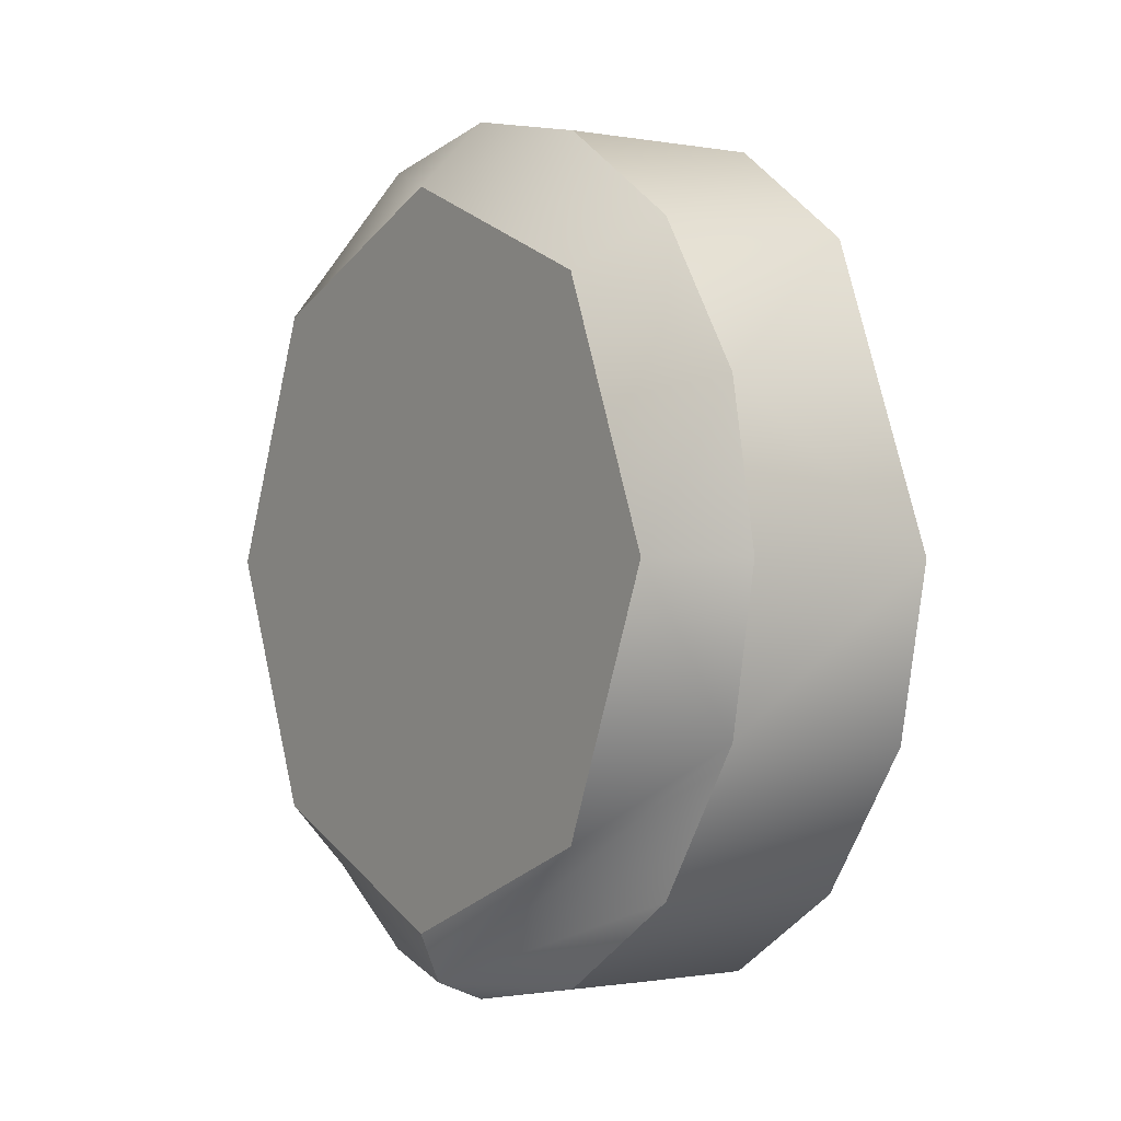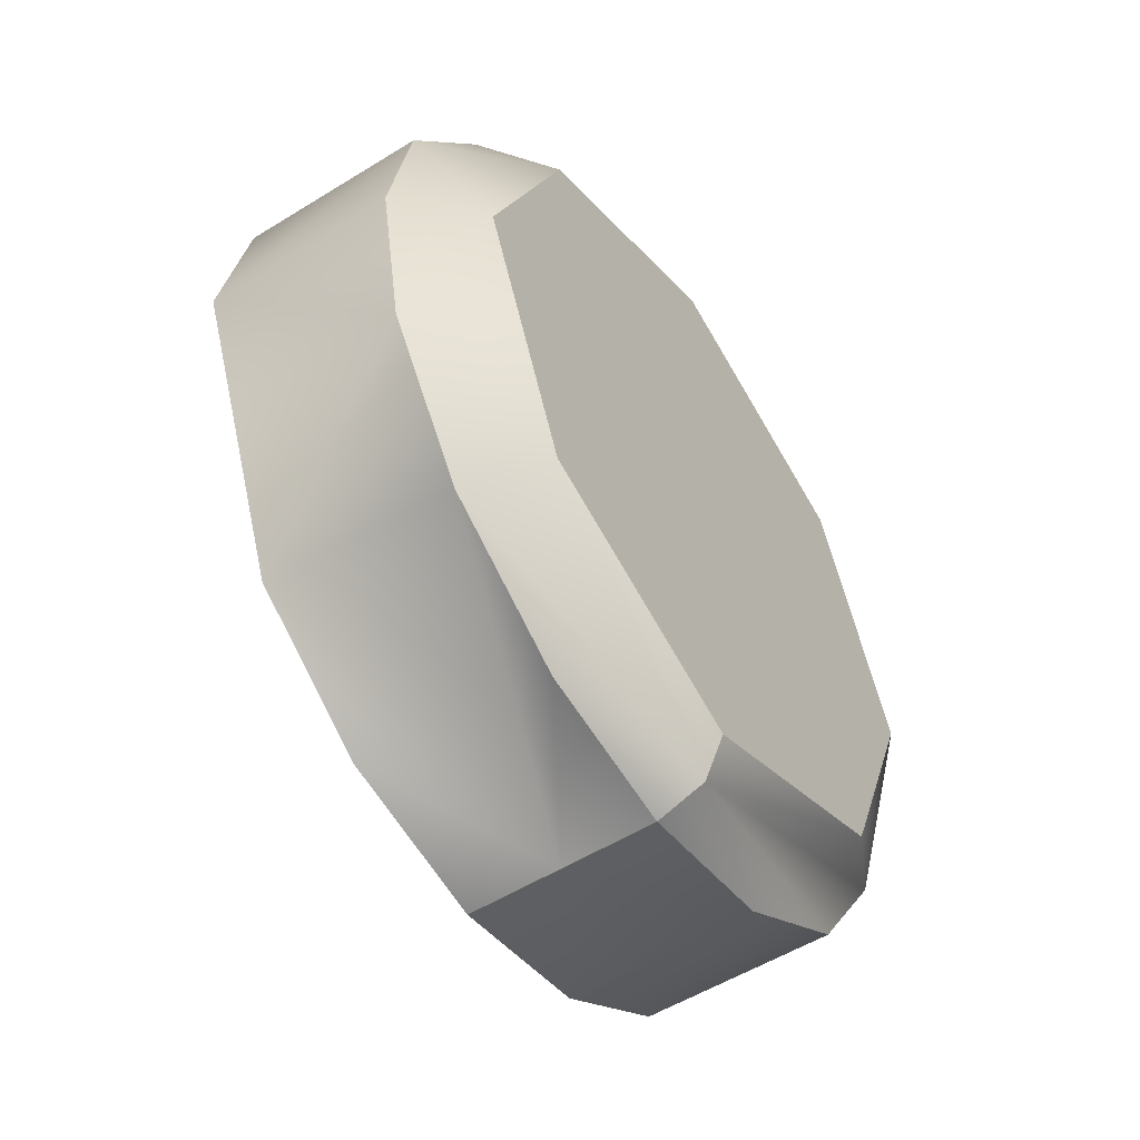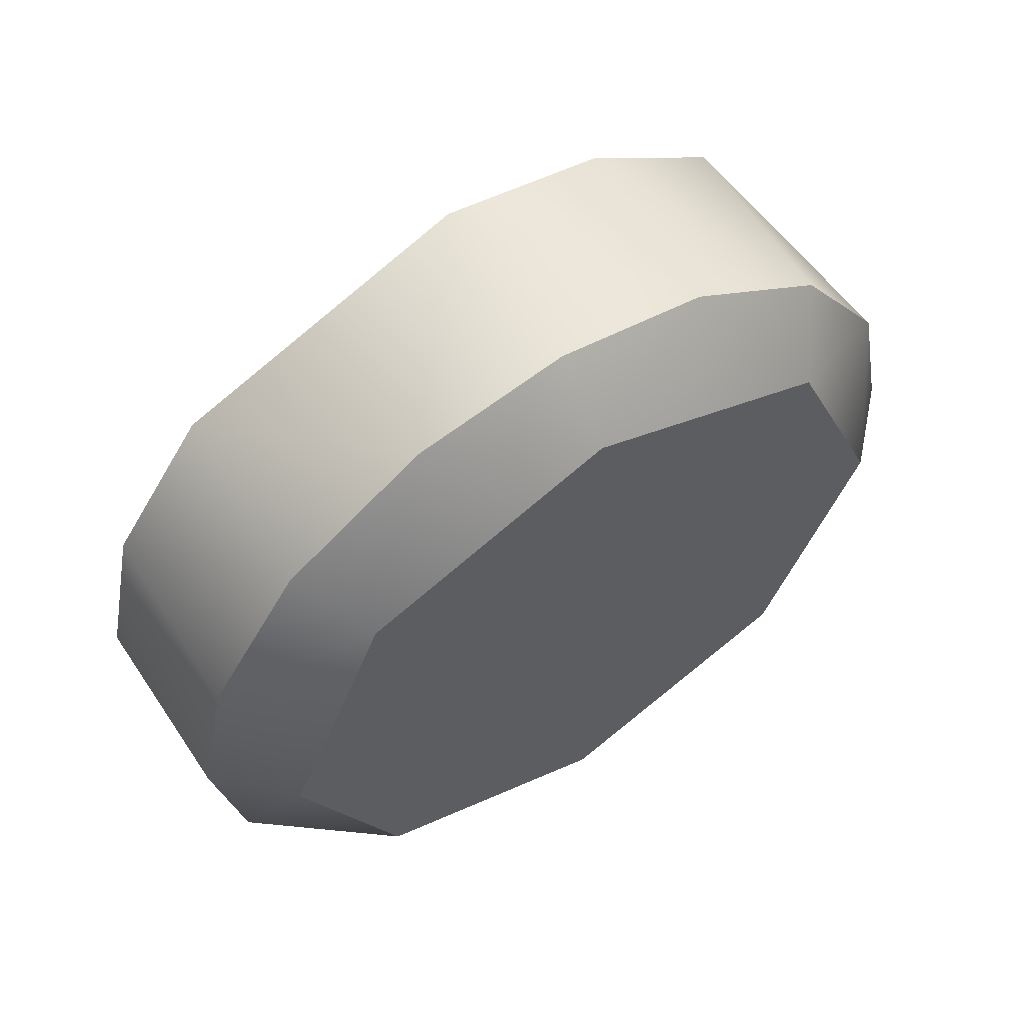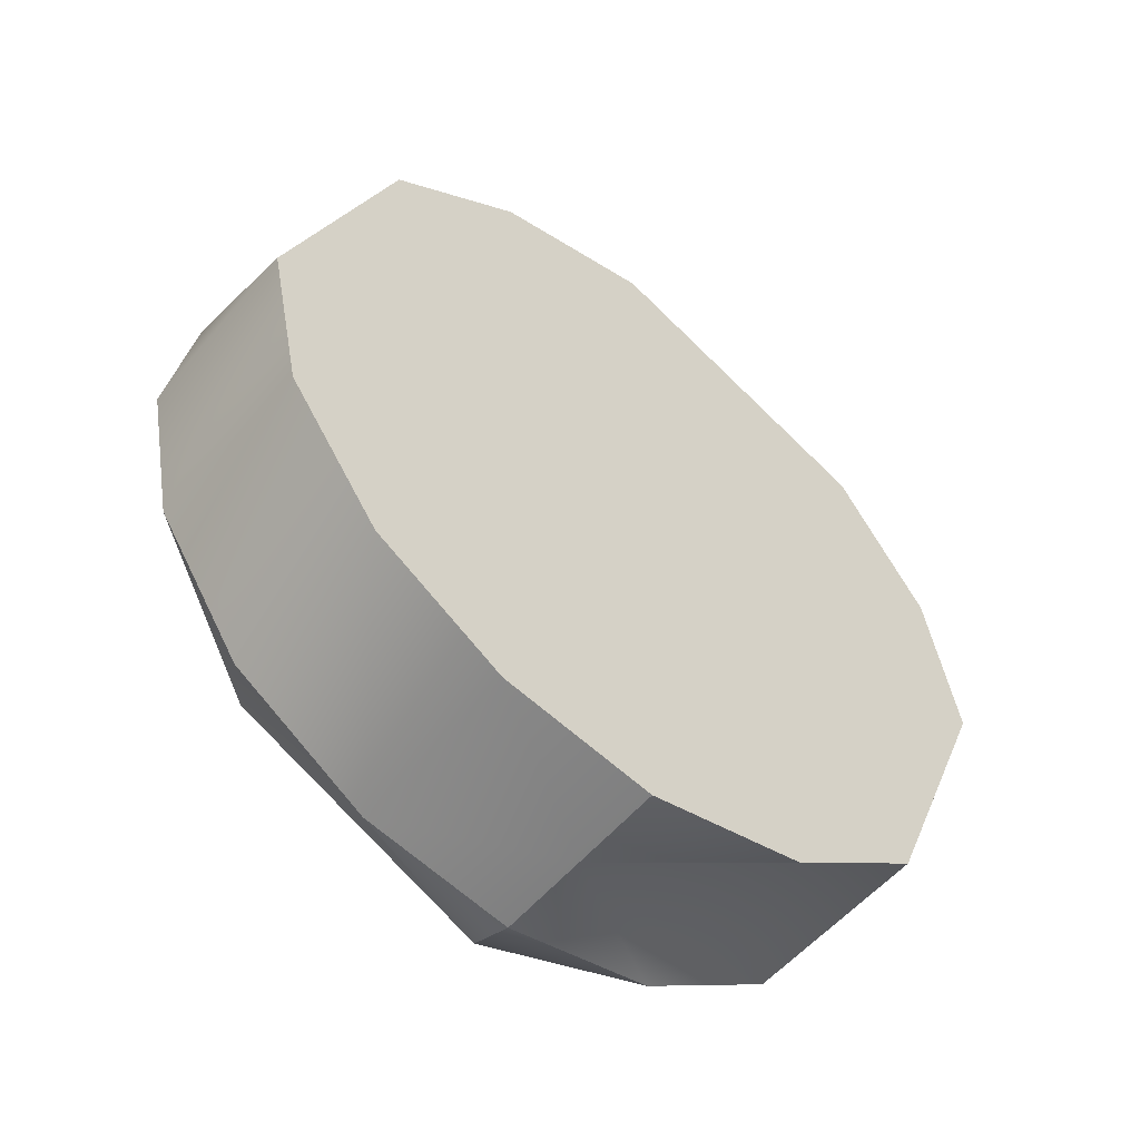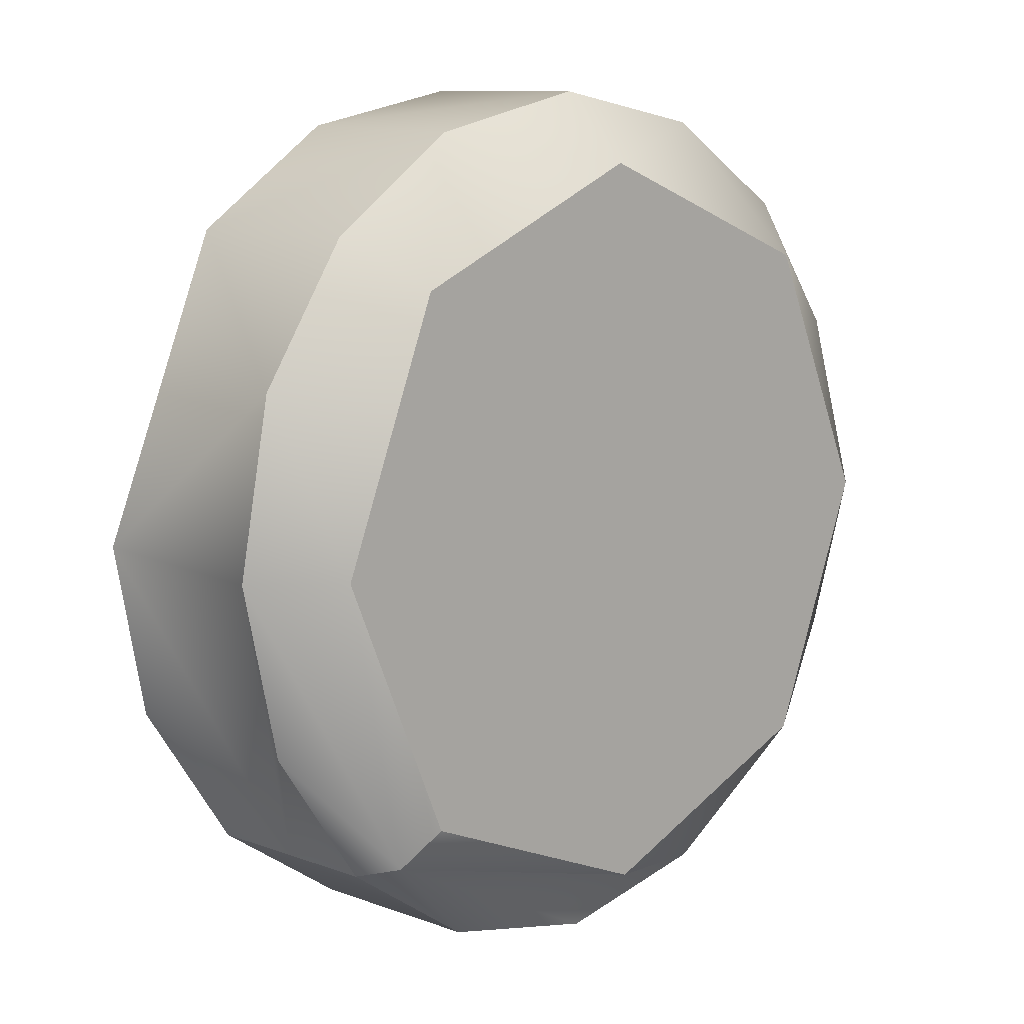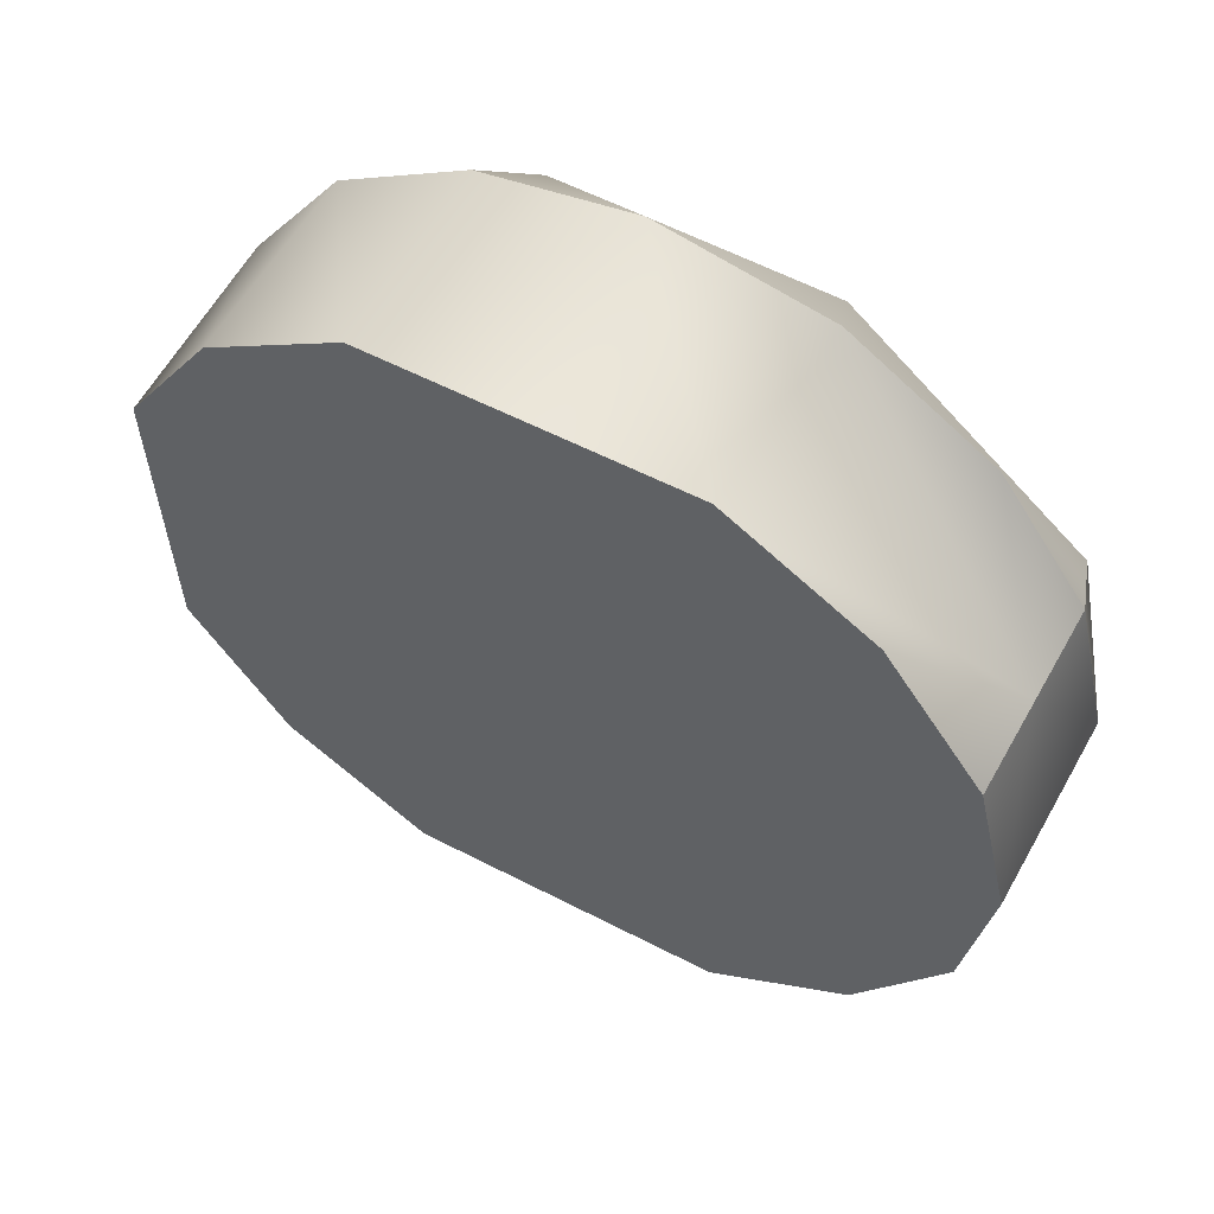
<metadata>
{"format":"obj","ext":"obj","renderer":"f3d","projection":"perspective","resolution":1024,"background":"white","views":[{"elev":-0.4,"azim":109.9,"up":"+Y"},{"elev":-53.6,"azim":-2.3,"up":"+Y"},{"elev":60.5,"azim":20.7,"up":"+Y"},{"elev":-54.3,"azim":-164.9,"up":"+Y"},{"elev":65.3,"azim":29.4,"up":"+Z"},{"elev":16.5,"azim":-53.4,"up":"+Z"}]}
</metadata>
<code>
o Obj_000058/mesh59/mesh59-geometry#mesh59-geometry
v -0.4336 -0.8074 -0.1012
v -0.4349 -0.8101 -0.08483
v -0.4418 -0.8101 -0.08982
v -0.4199 -0.8075 -0.09111
v -0.4505 -0.8071 -0.07779
v -0.4639 -0.7724 -0.05926
v -0.428 -0.8101 -0.07984
v -0.4266 -0.7997 -0.1109
v -0.4578 -0.7984 -0.0677
v -0.4197 -0.7724 -0.1204
v -0.4246 -0.8084 -0.07734
v -0.4362 -0.8075 -0.06857
v -0.4124 -0.7991 -0.1015
v -0.4436 -0.7991 -0.05822
v -0.4418 -0.7347 -0.08982
v -0.4215 -0.7873 -0.1179
v -0.4486 -0.7863 -0.05142
v -0.4571 -0.7451 -0.06873
v -0.4331 -0.7377 -0.1019
v -0.4075 -0.7863 -0.1083
v -0.4501 -0.7724 -0.04927
v -0.4362 -0.7948 -0.05815
v -0.4621 -0.7576 -0.06172
v -0.4362 -0.7374 -0.06857
v -0.4199 -0.7374 -0.09111
v -0.4258 -0.7464 -0.1119
v -0.41 -0.7948 -0.09445
v -0.4059 -0.7724 -0.1104
v -0.4417 -0.7724 -0.05063
v -0.4486 -0.7585 -0.05142
v -0.4436 -0.7457 -0.05822
v -0.428 -0.7347 -0.07984
v -0.4124 -0.7457 -0.1015
v -0.4075 -0.7585 -0.1083
v -0.4046 -0.7724 -0.102
v -0.4231 -0.8041 -0.0763
v -0.4324 -0.7882 -0.06346
v -0.4231 -0.7407 -0.0763
v -0.4362 -0.75 -0.05815
v -0.41 -0.75 -0.09445
v -0.4138 -0.7882 -0.08913
v -0.4324 -0.7724 -0.06346
v -0.4138 -0.7724 -0.08913
v -0.4231 -0.7882 -0.0763
v -0.4324 -0.7566 -0.06346
v -0.4138 -0.7566 -0.08913
v -0.4231 -0.7724 -0.0763
v -0.4231 -0.7566 -0.0763
f 1 2 3
f 3 2 1
f 4 2 1
f 1 2 4
f 2 5 3
f 3 5 2
f 1 3 6
f 6 3 1
f 4 7 2
f 2 7 4
f 4 1 8
f 8 1 4
f 9 5 2
f 2 5 9
f 3 5 6
f 6 5 3
f 10 1 6
f 6 1 10
f 4 11 7
f 7 11 4
f 7 12 2
f 2 12 7
f 10 8 1
f 1 8 10
f 13 4 8
f 8 4 13
f 5 9 6
f 6 9 5
f 2 14 9
f 9 14 2
f 10 6 15
f 15 6 10
f 13 11 4
f 4 11 13
f 11 12 7
f 7 12 11
f 2 12 14
f 14 12 2
f 10 16 8
f 8 16 10
f 16 13 8
f 8 13 16
f 9 17 6
f 6 17 9
f 17 9 14
f 14 9 17
f 15 6 18
f 18 6 15
f 10 15 19
f 19 15 10
f 20 11 13
f 13 11 20
f 14 12 11
f 11 12 14
f 10 20 16
f 16 20 10
f 20 13 16
f 16 13 20
f 6 17 21
f 21 17 6
f 17 14 22
f 22 14 17
f 18 6 23
f 23 6 18
f 24 15 18
f 18 15 24
f 25 19 15
f 15 19 25
f 10 19 26
f 26 19 10
f 20 27 11
f 11 27 20
f 22 14 11
f 11 14 22
f 10 28 20
f 20 28 10
f 29 21 17
f 17 21 29
f 30 6 21
f 21 6 30
f 29 17 22
f 22 17 29
f 23 6 30
f 30 6 23
f 18 23 31
f 31 23 18
f 32 15 24
f 24 15 32
f 24 18 31
f 31 18 24
f 33 19 25
f 25 19 33
f 25 15 32
f 32 15 25
f 33 26 19
f 19 26 33
f 26 34 10
f 10 34 26
f 20 35 27
f 27 35 20
f 27 36 11
f 11 36 27
f 22 11 36
f 36 11 22
f 34 28 10
f 10 28 34
f 28 35 20
f 20 35 28
f 30 21 29
f 29 21 30
f 37 29 22
f 22 29 37
f 31 23 30
f 30 23 31
f 38 32 24
f 24 32 38
f 24 31 39
f 39 31 24
f 33 25 40
f 40 25 33
f 25 32 38
f 38 32 25
f 33 34 26
f 26 34 33
f 35 41 27
f 27 41 35
f 27 41 36
f 36 41 27
f 36 37 22
f 22 37 36
f 28 34 35
f 35 34 28
f 39 30 29
f 29 30 39
f 42 29 37
f 37 29 42
f 31 30 39
f 39 30 31
f 24 39 38
f 38 39 24
f 40 25 38
f 38 25 40
f 34 33 40
f 40 33 34
f 35 43 41
f 41 43 35
f 41 44 36
f 36 44 41
f 44 37 36
f 36 37 44
f 34 40 35
f 35 40 34
f 45 39 29
f 29 39 45
f 45 29 42
f 42 29 45
f 44 42 37
f 37 42 44
f 38 39 45
f 45 39 38
f 40 38 46
f 46 38 40
f 35 46 43
f 43 46 35
f 43 47 41
f 41 47 43
f 41 47 44
f 44 47 41
f 35 40 46
f 46 40 35
f 47 45 42
f 42 45 47
f 47 42 44
f 44 42 47
f 38 45 48
f 48 45 38
f 46 38 48
f 48 38 46
f 46 48 43
f 43 48 46
f 43 48 47
f 47 48 43
f 48 45 47
f 47 45 48

</code>
